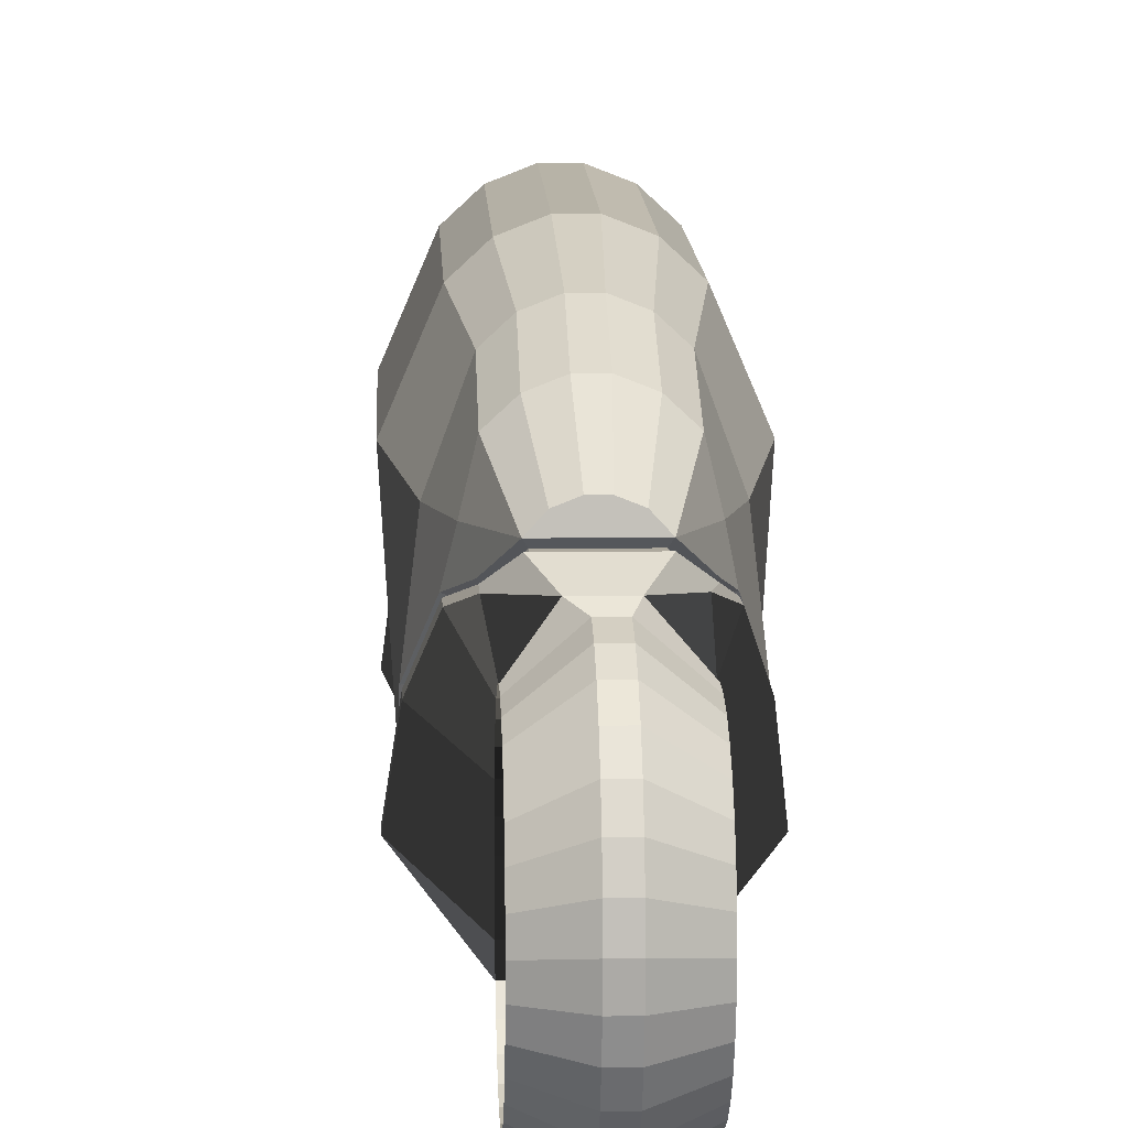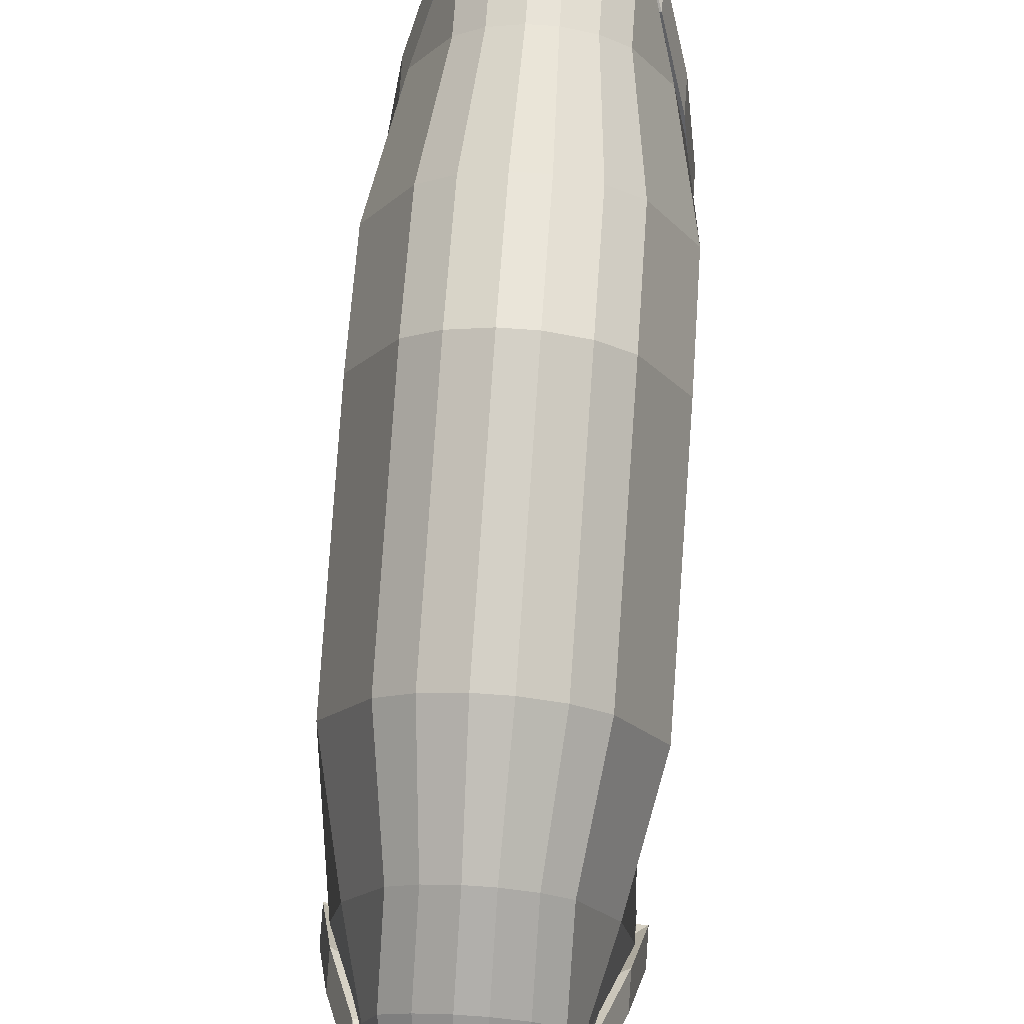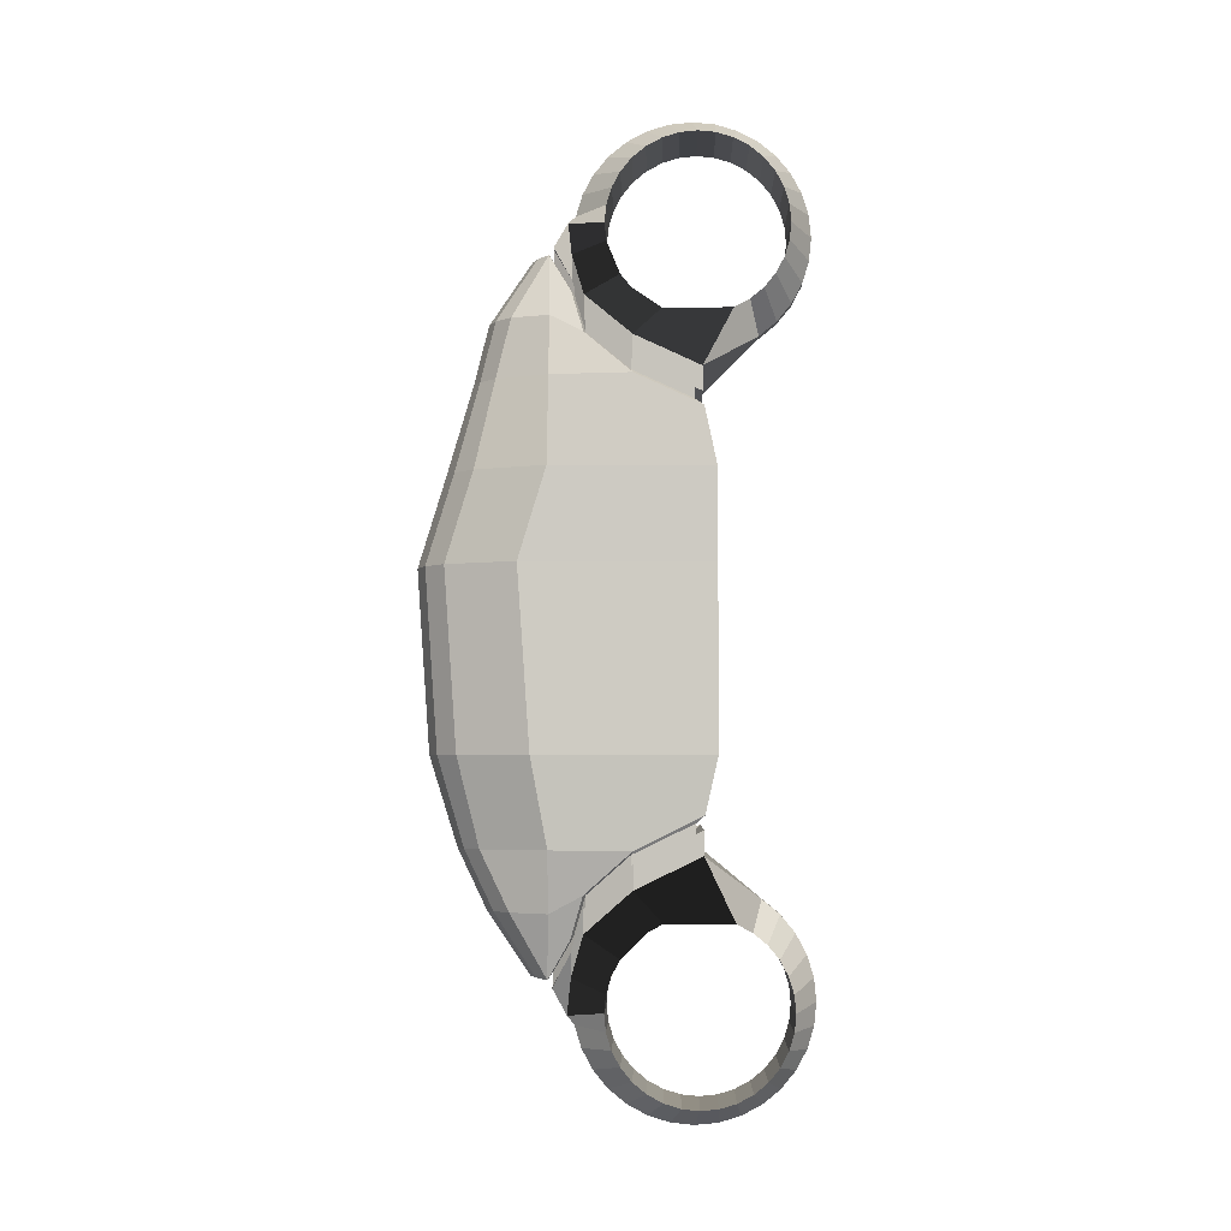
<metadata>
{"format":"obj","ext":"obj","renderer":"f3d","projection":"perspective","resolution":1024,"background":"white","views":[{"elev":8.7,"azim":177.7,"up":"+Y"},{"elev":76.1,"azim":-176.0,"up":"+Y"},{"elev":-3.9,"azim":-88.7,"up":"+Z"}]}
</metadata>
<code>
g default
v 1.035 -20.74 -43.69
v 0.9136 -18.96 -43.69
v 1.035 -20.74 -44.69
v 0.9136 -18.65 -44.69
v 2.792 -20.74 -43.69
v 2.914 -18.96 -43.69
v 2.792 -20.74 -44.69
v 2.914 -18.65 -44.69
v 1.253 -18.17 -43.69
v 1.253 -17.86 -44.69
v 2.574 -17.86 -44.69
v 2.574 -18.17 -43.69
v 1.499 -17.94 -43.69
v 1.499 -17.63 -44.69
v 2.328 -17.63 -44.69
v 2.328 -17.94 -43.69
v 1.79 -17.83 -43.69
v 1.79 -17.52 -44.69
v 2.038 -17.52 -44.69
v 2.038 -17.83 -43.69
v 0.9136 -20.59 -43.07
v 1.125 -18.96 -42.7
v 2.702 -18.96 -42.7
v 2.914 -20.59 -43.07
v 2.435 -18.38 -42.7
v 1.393 -18.38 -42.7
v 2.24 -18.2 -42.7
v 1.587 -18.2 -42.7
v 2.011 -18.11 -42.7
v 1.816 -18.11 -42.7
v 1.019 -19.85 -42.7
v 2.808 -19.85 -42.7
v 1.293 -18.96 -42.03
v 1.21 -19.33 -42.23
v 2.534 -18.96 -42.03
v 2.617 -19.33 -42.23
v 1.569 -18.94 -41.33
v 1.374 -19.19 -41.76
v 2.258 -18.94 -41.33
v 2.488 -19.19 -41.76
v 2.435 -18.55 -42.04
v 1.393 -18.55 -42.04
v 2.24 -18.37 -42.04
v 1.587 -18.37 -42.04
v 2.011 -18.28 -42.04
v 1.816 -18.28 -42.04
v 2.136 -18.81 -41.34
v 1.691 -18.81 -41.34
v 1.98 -18.75 -41.34
v 1.847 -18.75 -41.34
v 1.007 -20.5 -42.99
v 2.82 -20.5 -42.99
v 1.103 -19.83 -42.66
v 2.725 -19.83 -42.66
v 1.276 -19.35 -42.23
v 2.552 -19.35 -42.23
v 1.602 -19 -41.41
v 1.424 -19.23 -41.8
v 2.226 -19 -41.41
v 2.435 -19.23 -41.8
v 1.007 -20.5 -42.85
v 2.82 -20.5 -42.85
v 1.103 -19.83 -42.52
v 2.725 -19.83 -42.52
v 1.276 -19.35 -42.1
v 2.552 -19.35 -42.1
v 1.602 -19 -41.27
v 1.424 -19.23 -41.67
v 2.226 -19 -41.27
v 2.435 -19.23 -41.67
v 0.9285 -20.58 -42.92
v 2.899 -20.58 -42.92
v 1.032 -19.85 -42.56
v 2.795 -19.85 -42.56
v 1.221 -19.33 -42.1
v 2.607 -19.33 -42.1
v 1.575 -18.99 -41.24
v 1.382 -19.19 -41.63
v 2.253 -18.99 -41.24
v 2.48 -19.19 -41.63
v 0.9285 -20.58 -42.65
v 2.899 -20.58 -42.65
v 1.032 -19.85 -42.29
v 2.795 -19.85 -42.29
v 1.221 -19.33 -41.83
v 2.607 -19.33 -41.83
v 1.734 -19.14 -40.94
v 1.382 -19.19 -41.36
v 2.093 -19.14 -40.94
v 2.422 -19.19 -41.36
v 1.458 -20.54 -42
v 2.436 -20.54 -42
v 1.458 -20.74 -41.98
v 2.436 -20.74 -41.98
v 1.458 -20.92 -41.93
v 2.436 -20.92 -41.93
v 1.458 -21.1 -41.83
v 2.436 -21.1 -41.83
v 1.458 -21.25 -41.71
v 2.436 -21.25 -41.71
v 1.458 -21.37 -41.56
v 2.436 -21.37 -41.56
v 1.458 -21.47 -41.39
v 2.436 -21.47 -41.39
v 1.458 -21.52 -41.2
v 2.436 -21.52 -41.2
v 1.458 -21.54 -41
v 2.436 -21.54 -41
v 1.458 -21.52 -40.81
v 2.436 -21.52 -40.81
v 1.458 -21.47 -40.62
v 2.436 -21.47 -40.62
v 1.458 -21.37 -40.45
v 2.436 -21.37 -40.45
v 1.458 -21.25 -40.3
v 2.436 -21.25 -40.3
v 1.458 -21.1 -40.17
v 2.436 -21.1 -40.17
v 1.458 -20.92 -40.08
v 2.436 -20.92 -40.08
v 1.458 -20.74 -40.02
v 2.436 -20.74 -40.02
v 1.458 -20.54 -40
v 2.436 -20.54 -40
v 1.458 -20.35 -40.02
v 2.436 -20.35 -40.02
v 1.458 -20.16 -40.08
v 2.436 -20.16 -40.08
v 1.458 -19.99 -40.17
v 2.436 -19.99 -40.17
v 1.458 -19.83 -40.3
v 2.436 -19.83 -40.3
v 1.458 -19.71 -40.45
v 2.436 -19.71 -40.45
v 1.458 -19.62 -40.62
v 2.436 -19.62 -40.62
v 1.458 -19.56 -40.81
v 2.436 -19.56 -40.81
v 1.458 -19.54 -41
v 2.436 -19.54 -41
v 1.458 -19.56 -41.2
v 2.436 -19.56 -41.2
v 1.458 -19.62 -41.39
v 2.436 -19.62 -41.39
v 1.458 -19.71 -41.56
v 2.436 -19.71 -41.56
v 1.458 -19.83 -41.71
v 2.436 -19.83 -41.71
v 1.458 -19.99 -41.83
v 2.436 -19.99 -41.83
v 1.458 -20.16 -41.93
v 2.436 -20.16 -41.93
v 1.458 -20.35 -41.98
v 2.436 -20.35 -41.98
v 1.858 -21.2 -42.16
v 2.036 -21.2 -42.16
v 1.858 -21.4 -42
v 2.036 -21.4 -42
v 1.858 -21.56 -41.81
v 2.036 -21.56 -41.81
v 1.858 -21.68 -41.58
v 2.036 -21.68 -41.58
v 1.858 -21.75 -41.34
v 2.036 -21.75 -41.34
v 1.858 -21.78 -41.09
v 2.036 -21.78 -41.09
v 1.858 -21.75 -40.83
v 2.036 -21.75 -40.83
v 1.858 -21.68 -40.59
v 2.036 -21.68 -40.59
v 1.858 -21.56 -40.37
v 2.036 -21.56 -40.37
v 1.858 -21.4 -40.17
v 2.036 -21.4 -40.17
v 1.858 -21.2 -40.01
v 2.036 -21.2 -40.01
v 1.858 -20.98 -39.89
v 2.036 -20.98 -39.89
v 1.858 -20.74 -39.82
v 2.036 -20.74 -39.82
v 1.858 -20.49 -39.79
v 2.036 -20.49 -39.79
v 1.858 -20.23 -39.82
v 2.036 -20.23 -39.82
v 1.858 -19.99 -39.89
v 2.036 -19.99 -39.89
v 1.858 -19.77 -40.01
v 2.036 -19.77 -40.01
v 1.858 -19.57 -40.17
v 2.036 -19.57 -40.17
v 1.858 -19.41 -40.37
v 2.036 -19.41 -40.37
v 1.858 -19.29 -40.59
v 2.036 -19.29 -40.59
v 1.858 -19.22 -40.83
v 2.036 -19.22 -40.83
v 2.792 -20.74 -46.69
v 2.914 -18.79 -46.69
v 1.035 -20.74 -46.69
v 0.9137 -18.79 -46.69
v 2.574 -18 -46.69
v 1.253 -18 -46.69
v 2.328 -17.77 -46.69
v 1.499 -17.77 -46.69
v 2.038 -17.66 -46.69
v 1.79 -17.66 -46.69
v 2.792 -20.59 -47.32
v 2.703 -18.96 -47.68
v 1.125 -18.96 -47.68
v 1.035 -20.59 -47.32
v 1.393 -18.23 -47.68
v 2.435 -18.23 -47.68
v 1.587 -18.05 -47.68
v 2.241 -18.05 -47.68
v 1.816 -17.96 -47.68
v 2.011 -17.96 -47.68
v 2.808 -19.85 -47.68
v 1.019 -19.85 -47.68
v 2.534 -18.96 -48.35
v 2.617 -19.33 -48.15
v 1.293 -18.96 -48.35
v 1.21 -19.33 -48.15
v 2.258 -18.94 -49.06
v 2.454 -19.19 -48.63
v 1.569 -18.94 -49.06
v 1.339 -19.19 -48.63
v 1.393 -18.55 -48.34
v 2.435 -18.55 -48.34
v 1.587 -18.37 -48.34
v 2.241 -18.37 -48.34
v 1.816 -18.28 -48.34
v 2.011 -18.28 -48.34
v 1.691 -18.81 -49.04
v 2.136 -18.81 -49.04
v 1.847 -18.75 -49.04
v 1.98 -18.75 -49.04
v 2.82 -20.5 -47.4
v 1.007 -20.5 -47.4
v 2.724 -19.83 -47.73
v 1.103 -19.83 -47.73
v 2.551 -19.35 -48.15
v 1.276 -19.35 -48.15
v 2.225 -19 -48.98
v 2.403 -19.23 -48.58
v 1.601 -19 -48.98
v 1.393 -19.23 -48.58
v 2.82 -20.5 -47.53
v 1.007 -20.5 -47.53
v 2.724 -19.83 -47.86
v 1.103 -19.83 -47.86
v 2.551 -19.35 -48.29
v 1.276 -19.35 -48.29
v 2.225 -19 -49.11
v 2.403 -19.23 -48.72
v 1.601 -19 -49.11
v 1.393 -19.23 -48.72
v 2.899 -20.58 -47.47
v 0.9284 -20.58 -47.47
v 2.795 -19.85 -47.82
v 1.032 -19.85 -47.82
v 2.607 -19.33 -48.29
v 1.221 -19.33 -48.29
v 2.253 -18.99 -49.14
v 2.446 -19.19 -48.75
v 1.575 -18.99 -49.14
v 1.348 -19.19 -48.75
v 2.899 -20.58 -47.73
v 0.9284 -20.58 -47.73
v 2.795 -19.85 -48.09
v 1.032 -19.85 -48.09
v 2.607 -19.33 -48.55
v 1.221 -19.33 -48.55
v 2.093 -19.14 -49.45
v 2.446 -19.19 -49.02
v 1.734 -19.14 -49.45
v 1.406 -19.19 -49.02
v 2.369 -20.54 -48.38
v 1.391 -20.54 -48.38
v 2.369 -20.74 -48.4
v 1.391 -20.74 -48.4
v 2.369 -20.92 -48.46
v 1.391 -20.92 -48.46
v 2.369 -21.1 -48.55
v 1.391 -21.1 -48.55
v 2.369 -21.25 -48.67
v 1.391 -21.25 -48.67
v 2.369 -21.37 -48.83
v 1.391 -21.37 -48.83
v 2.369 -21.47 -49
v 1.391 -21.47 -49
v 2.369 -21.52 -49.19
v 1.391 -21.52 -49.19
v 2.369 -21.54 -49.38
v 1.391 -21.54 -49.38
v 2.369 -21.52 -49.58
v 1.391 -21.52 -49.58
v 2.369 -21.47 -49.76
v 1.391 -21.47 -49.76
v 2.369 -21.37 -49.94
v 1.391 -21.37 -49.94
v 2.369 -21.25 -50.09
v 1.391 -21.25 -50.09
v 2.369 -21.1 -50.21
v 1.391 -21.1 -50.21
v 2.369 -20.92 -50.31
v 1.391 -20.92 -50.31
v 2.369 -20.74 -50.36
v 1.391 -20.74 -50.36
v 2.369 -20.54 -50.38
v 1.391 -20.54 -50.38
v 2.369 -20.35 -50.36
v 1.391 -20.35 -50.36
v 2.369 -20.16 -50.31
v 1.391 -20.16 -50.31
v 2.369 -19.99 -50.21
v 1.391 -19.99 -50.21
v 2.369 -19.83 -50.09
v 1.391 -19.83 -50.09
v 2.369 -19.71 -49.94
v 1.391 -19.71 -49.94
v 2.369 -19.62 -49.76
v 1.391 -19.62 -49.76
v 2.369 -19.56 -49.58
v 1.391 -19.56 -49.58
v 2.369 -19.54 -49.38
v 1.391 -19.54 -49.38
v 2.369 -19.56 -49.19
v 1.391 -19.56 -49.19
v 2.369 -19.62 -49
v 1.391 -19.62 -49
v 2.369 -19.71 -48.83
v 1.391 -19.71 -48.83
v 2.369 -19.83 -48.67
v 1.391 -19.83 -48.67
v 2.369 -19.99 -48.55
v 1.391 -19.99 -48.55
v 2.369 -20.16 -48.46
v 1.391 -20.16 -48.46
v 2.369 -20.35 -48.4
v 1.391 -20.35 -48.4
v 1.969 -21.2 -48.22
v 1.791 -21.2 -48.22
v 1.969 -21.4 -48.38
v 1.791 -21.4 -48.38
v 1.969 -21.56 -48.58
v 1.791 -21.56 -48.58
v 1.969 -21.68 -48.8
v 1.791 -21.68 -48.8
v 1.969 -21.75 -49.05
v 1.791 -21.75 -49.05
v 1.969 -21.78 -49.3
v 1.791 -21.78 -49.3
v 1.969 -21.75 -49.55
v 1.791 -21.75 -49.55
v 1.969 -21.68 -49.79
v 1.791 -21.68 -49.79
v 1.969 -21.56 -50.02
v 1.791 -21.56 -50.02
v 1.969 -21.4 -50.21
v 1.791 -21.4 -50.21
v 1.969 -21.2 -50.37
v 1.791 -21.2 -50.37
v 1.969 -20.98 -50.49
v 1.791 -20.98 -50.49
v 1.969 -20.74 -50.57
v 1.791 -20.74 -50.57
v 1.969 -20.49 -50.59
v 1.791 -20.49 -50.59
v 1.969 -20.23 -50.57
v 1.791 -20.23 -50.57
v 1.969 -19.99 -50.49
v 1.791 -19.99 -50.49
v 1.969 -19.77 -50.37
v 1.791 -19.77 -50.37
v 1.969 -19.57 -50.21
v 1.791 -19.57 -50.21
v 1.969 -19.41 -50.02
v 1.791 -19.41 -50.02
v 1.969 -19.29 -49.79
v 1.791 -19.29 -49.79
v 1.969 -19.22 -49.55
v 1.791 -19.22 -49.55
g F_n_LightCycle:Mesh
f 1 2 4 3
f 7 8 6 5
f 2 1 21 31 22
f 3 7 5 1
f 12 11 15 16
f 6 8 11 12
f 4 2 9 10
f 20 17 30 29
f 1 5 24 21
f 10 9 13 14
f 17 13 28 30
f 19 18 17 20
f 16 15 19 20
f 14 13 17 18
f 24 32 54 52
f 6 12 25 23
f 12 16 27 25
f 16 20 29 27
f 9 2 22 26
f 5 6 23 32 24
f 13 9 26 28
f 40 39 59 60
f 32 23 35 36
f 22 31 34 33
f 32 36 56 54
f 36 35 39 40
f 33 34 38 37
f 36 40 60 56
f 30 28 44 46
f 29 30 46 45
f 25 27 43 41
f 27 29 45 43
f 28 26 42 44
f 45 46 50 49
f 41 43 47 39
f 43 45 49 47
f 44 42 37 48
f 46 44 48 50
f 26 22 33 42
f 37 42 33
f 37 39 47 49 50 48
f 25 41 35 23
f 35 41 39
f 34 31 53 55
f 38 34 55 58
f 39 37 57 59
f 21 24 52 51
f 37 38 58 57
f 31 21 51 53
f 58 55 65 68
f 60 59 69 70
f 51 52 62 61
f 53 51 61 63
f 59 57 67 69
f 55 53 63 65
f 52 54 64 62
f 56 60 70 66
f 57 58 68 67
f 54 56 66 64
f 70 69 79 80
f 61 62 72 71
f 63 61 71 73
f 69 67 77 79
f 65 63 73 75
f 64 66 76 74
f 66 70 80 76
f 67 68 78 77
f 62 64 74 72
f 68 65 75 78
f 74 76 86 84
f 76 80 90 86
f 77 78 88 87
f 72 74 84 82
f 78 75 85 88
f 80 79 89 90
f 71 72 82 81
f 73 71 81 83
f 79 77 87 89
f 75 73 83 85
f 91 92 94 93
f 93 94 96 95
f 133 131 189 191
f 115 113 171 173
f 97 95 81 155
f 122 124 182 180
f 104 106 164 162
f 123 121 179 181
f 105 103 161 163
f 130 132 190 188
f 112 114 172 170
f 140 139 87 89
f 131 129 187 189
f 113 111 169 171
f 138 140 89 196
f 120 122 180 178
f 102 104 162 160
f 139 137 195 87
f 121 119 177 179
f 103 101 159 161
f 128 130 188 186
f 110 112 170 168
f 129 127 185 187
f 139 140 142 141
f 141 142 144 143
f 143 144 146 145
f 145 146 148 147
f 147 148 150 149
f 149 150 152 151
f 151 152 154 153
f 153 154 92 91
f 150 148 146 86 84 152
f 144 142 90 86 146
f 147 149 151 83 85 145
f 142 140 89 90
f 96 94 92 154 152 84 82
f 139 141 88 87
f 151 153 91 93 95 81 83
f 141 143 145 85 88
f 81 82 156 155
f 155 156 158 157
f 157 158 160 159
f 159 160 162 161
f 161 162 164 163
f 163 164 166 165
f 165 166 168 167
f 167 168 170 169
f 169 170 172 171
f 171 172 174 173
f 173 174 176 175
f 175 176 178 177
f 177 178 180 179
f 179 180 182 181
f 181 182 184 183
f 183 184 186 185
f 185 186 188 187
f 187 188 190 189
f 189 190 192 191
f 191 192 194 193
f 193 194 196 195
f 195 196 89 87
f 96 98 156 82
f 114 116 174 172
f 132 134 192 190
f 107 105 163 165
f 125 123 181 183
f 106 108 166 164
f 124 126 184 182
f 99 97 155 157
f 117 115 173 175
f 135 133 191 193
f 98 100 158 156
f 116 118 176 174
f 134 136 194 192
f 109 107 165 167
f 127 125 183 185
f 108 110 168 166
f 126 128 186 184
f 101 99 157 159
f 119 117 175 177
f 137 135 193 195
f 100 102 160 158
f 118 120 178 176
f 136 138 196 194
f 111 109 167 169
f 95 96 98 97
f 97 99 100 98
f 99 101 102 100
f 101 103 104 102
f 103 105 106 104
f 105 107 108 106
f 107 109 110 108
f 109 111 112 110
f 111 113 114 112
f 113 115 116 114
f 115 117 118 116
f 117 119 120 118
f 119 121 122 120
f 121 123 124 122
f 138 137 139 140
f 135 137 138 136
f 133 135 136 134
f 131 133 134 132
f 129 131 132 130
f 127 129 130 128
f 125 127 128 126
f 123 125 126 124
f 197 198 8 7
f 3 4 200 199
f 198 197 207 217 208
f 7 3 199 197
f 202 10 14 204
f 200 4 10 202
f 8 198 201 11
f 206 205 216 215
f 197 199 210 207
f 11 201 203 15
f 205 203 214 216
f 18 19 205 206
f 204 14 18 206
f 15 203 205 19
f 210 218 240 238
f 200 202 211 209
f 202 204 213 211
f 204 206 215 213
f 201 198 208 212
f 199 200 209 218 210
f 203 201 212 214
f 226 225 245 246
f 218 209 221 222
f 208 217 220 219
f 218 222 242 240
f 222 221 225 226
f 219 220 224 223
f 222 226 246 242
f 216 214 230 232
f 215 216 232 231
f 211 213 229 227
f 213 215 231 229
f 214 212 228 230
f 231 232 236 235
f 227 229 233 225
f 229 231 235 233
f 230 228 223 234
f 232 230 234 236
f 212 208 219 228
f 223 228 219
f 223 225 233 235 236 234
f 211 227 221 209
f 221 227 225
f 220 217 239 241
f 224 220 241 244
f 225 223 243 245
f 207 210 238 237
f 223 224 244 243
f 217 207 237 239
f 244 241 251 254
f 246 245 255 256
f 237 238 248 247
f 239 237 247 249
f 245 243 253 255
f 241 239 249 251
f 238 240 250 248
f 242 246 256 252
f 243 244 254 253
f 240 242 252 250
f 256 255 265 266
f 247 248 258 257
f 249 247 257 259
f 255 253 263 265
f 251 249 259 261
f 250 252 262 260
f 252 256 266 262
f 253 254 264 263
f 248 250 260 258
f 254 251 261 264
f 260 262 272 270
f 262 266 276 272
f 263 264 274 273
f 258 260 270 268
f 264 261 271 274
f 266 265 275 276
f 257 258 268 267
f 259 257 267 269
f 265 263 273 275
f 261 259 269 271
f 277 278 280 279
f 279 280 282 281
f 319 317 375 377
f 301 299 357 359
f 283 281 267 341
f 308 310 368 366
f 290 292 350 348
f 309 307 365 367
f 291 289 347 349
f 316 318 376 374
f 298 300 358 356
f 326 325 273 275
f 317 315 373 375
f 299 297 355 357
f 324 326 275 382
f 306 308 366 364
f 288 290 348 346
f 325 323 381 273
f 307 305 363 365
f 289 287 345 347
f 314 316 374 372
f 296 298 356 354
f 315 313 371 373
f 325 326 328 327
f 327 328 330 329
f 329 330 332 331
f 331 332 334 333
f 333 334 336 335
f 335 336 338 337
f 337 338 340 339
f 339 340 278 277
f 336 334 332 272 270 338
f 330 328 276 272 332
f 333 335 337 269 271 331
f 328 326 275 276
f 282 280 278 340 338 270 268
f 325 327 274 273
f 337 339 277 279 281 267 269
f 327 329 331 271 274
f 267 268 342 341
f 341 342 344 343
f 343 344 346 345
f 345 346 348 347
f 347 348 350 349
f 349 350 352 351
f 351 352 354 353
f 353 354 356 355
f 355 356 358 357
f 357 358 360 359
f 359 360 362 361
f 361 362 364 363
f 363 364 366 365
f 365 366 368 367
f 367 368 370 369
f 369 370 372 371
f 371 372 374 373
f 373 374 376 375
f 375 376 378 377
f 377 378 380 379
f 379 380 382 381
f 381 382 275 273
f 282 284 342 268
f 300 302 360 358
f 318 320 378 376
f 293 291 349 351
f 311 309 367 369
f 292 294 352 350
f 310 312 370 368
f 285 283 341 343
f 303 301 359 361
f 321 319 377 379
f 284 286 344 342
f 302 304 362 360
f 320 322 380 378
f 295 293 351 353
f 313 311 369 371
f 294 296 354 352
f 312 314 372 370
f 287 285 343 345
f 305 303 361 363
f 323 321 379 381
f 286 288 346 344
f 304 306 364 362
f 322 324 382 380
f 297 295 353 355
f 281 282 284 283
f 283 285 286 284
f 285 287 288 286
f 287 289 290 288
f 289 291 292 290
f 291 293 294 292
f 293 295 296 294
f 295 297 298 296
f 297 299 300 298
f 299 301 302 300
f 301 303 304 302
f 303 305 306 304
f 305 307 308 306
f 307 309 310 308
f 324 323 325 326
f 321 323 324 322
f 319 321 322 320
f 317 319 320 318
f 315 317 318 316
f 313 315 316 314
f 311 313 314 312
f 309 311 312 310

</code>
